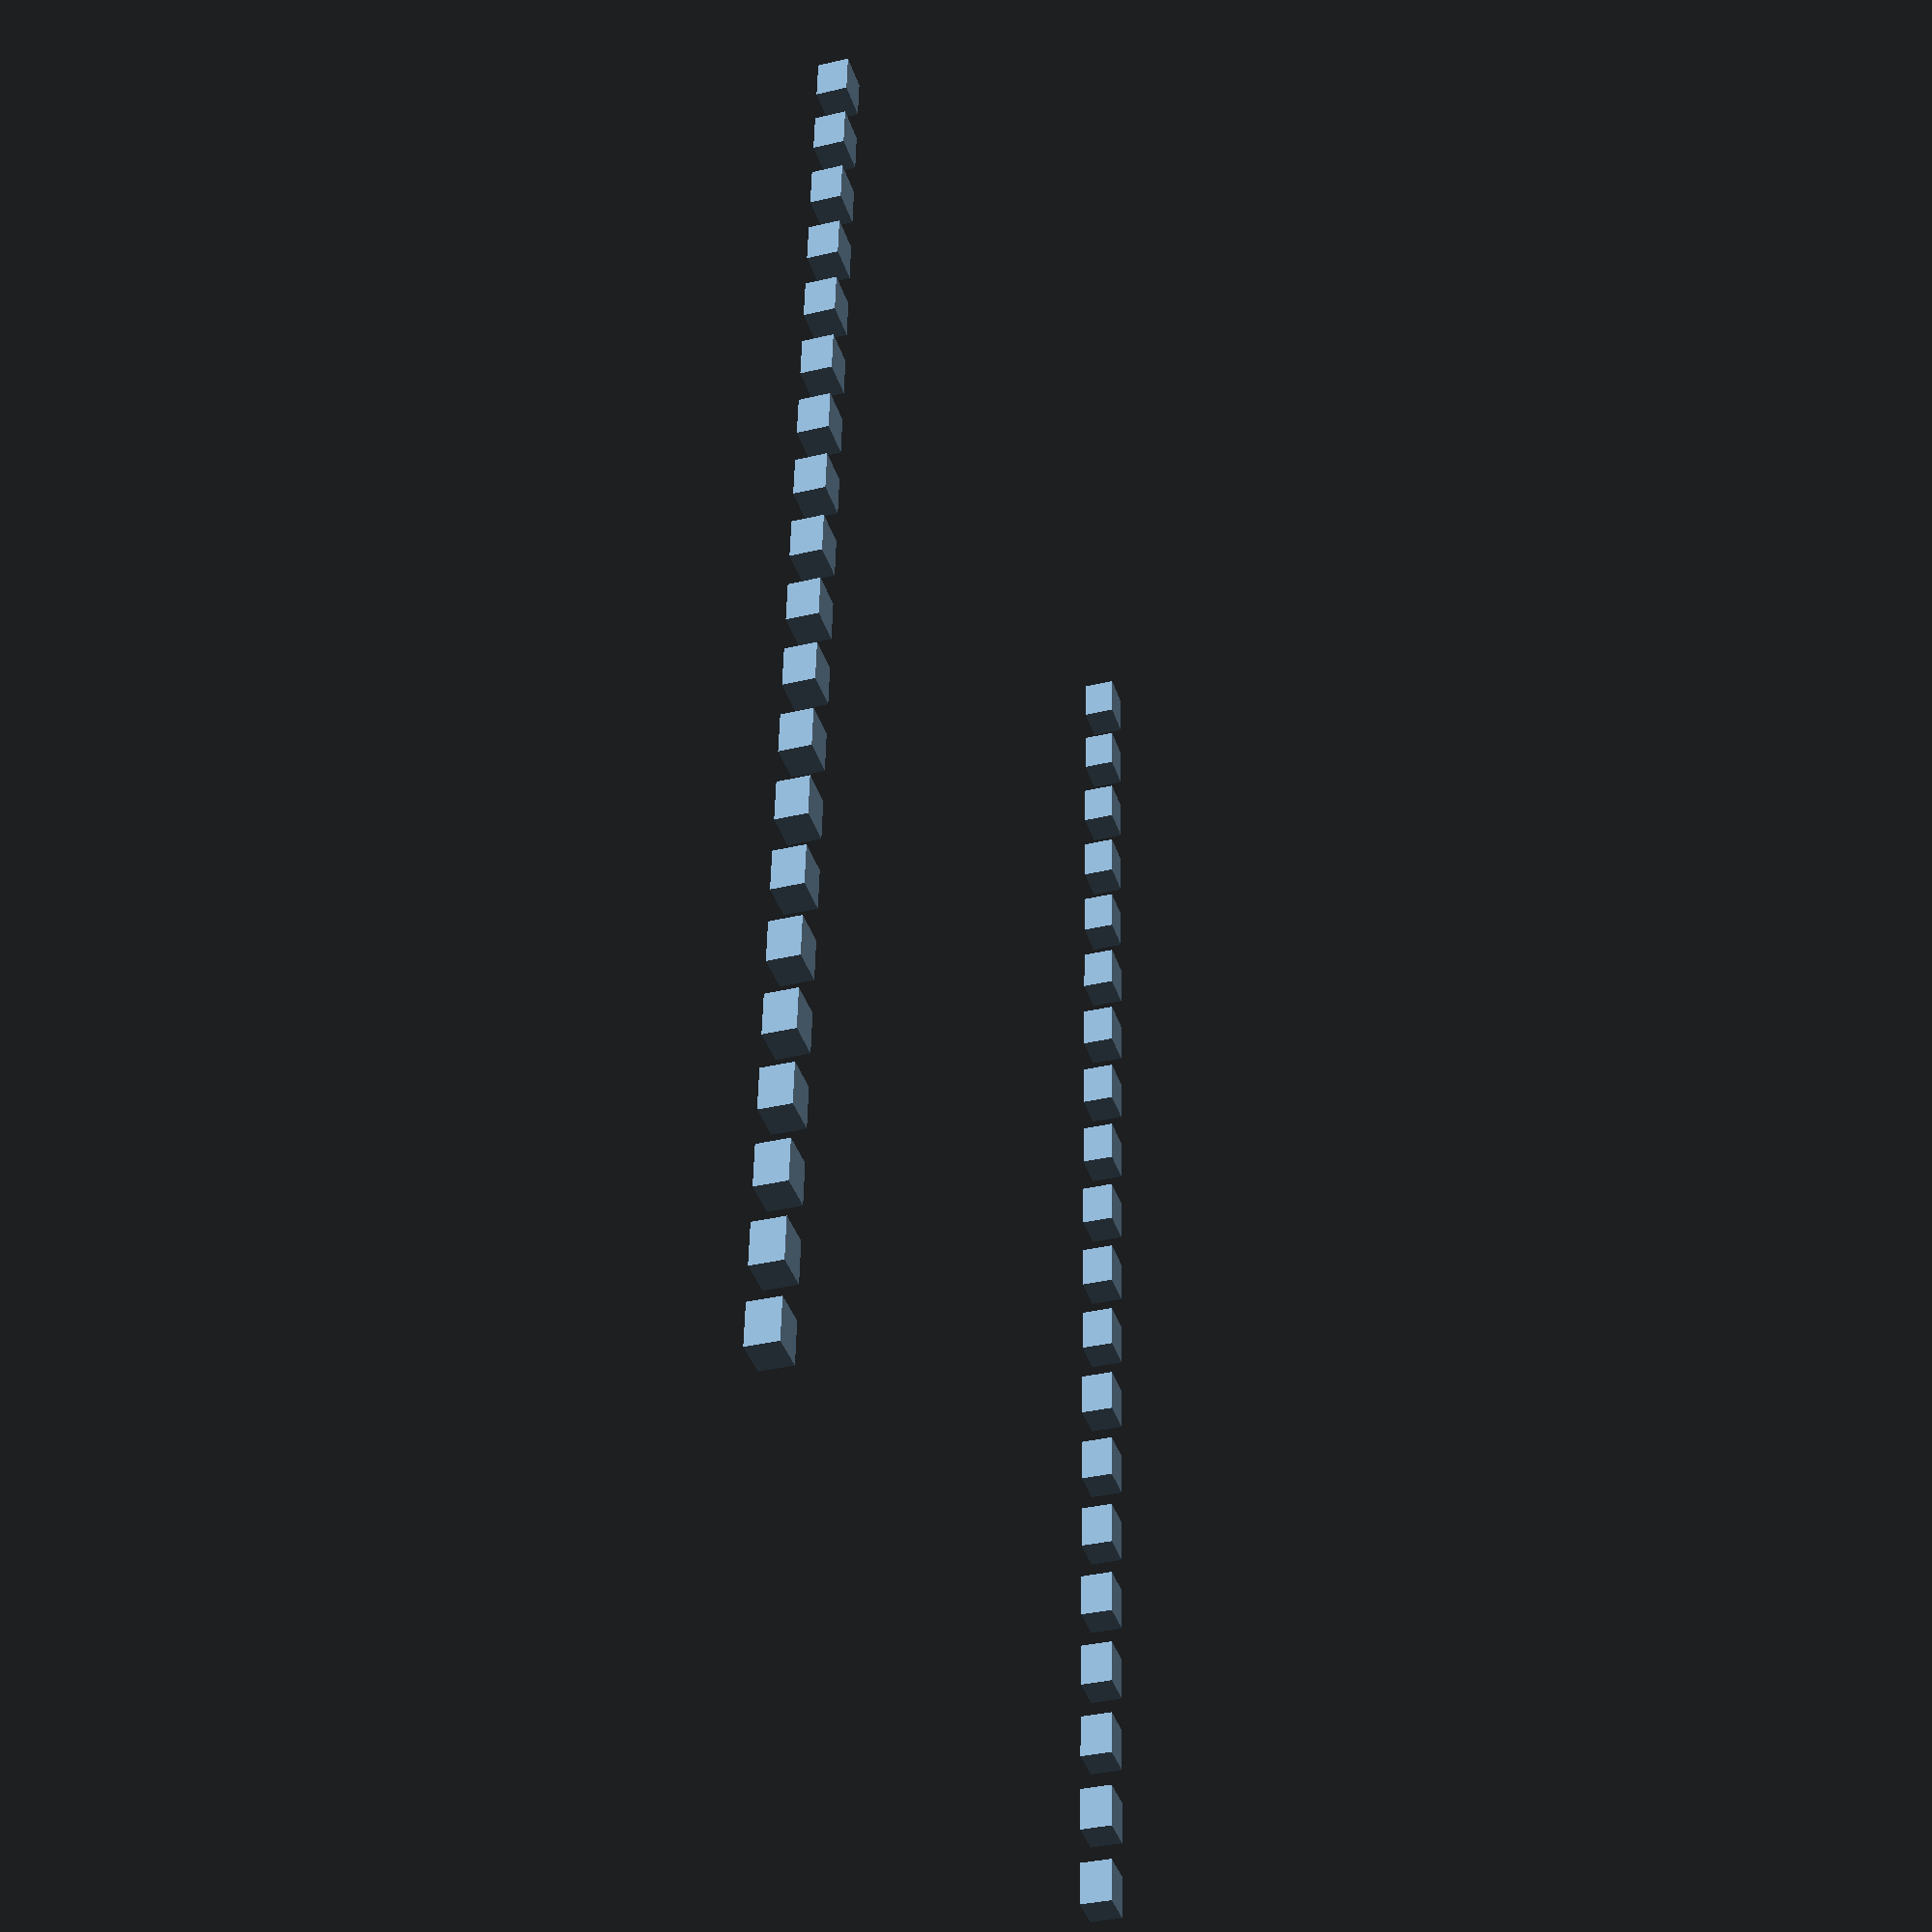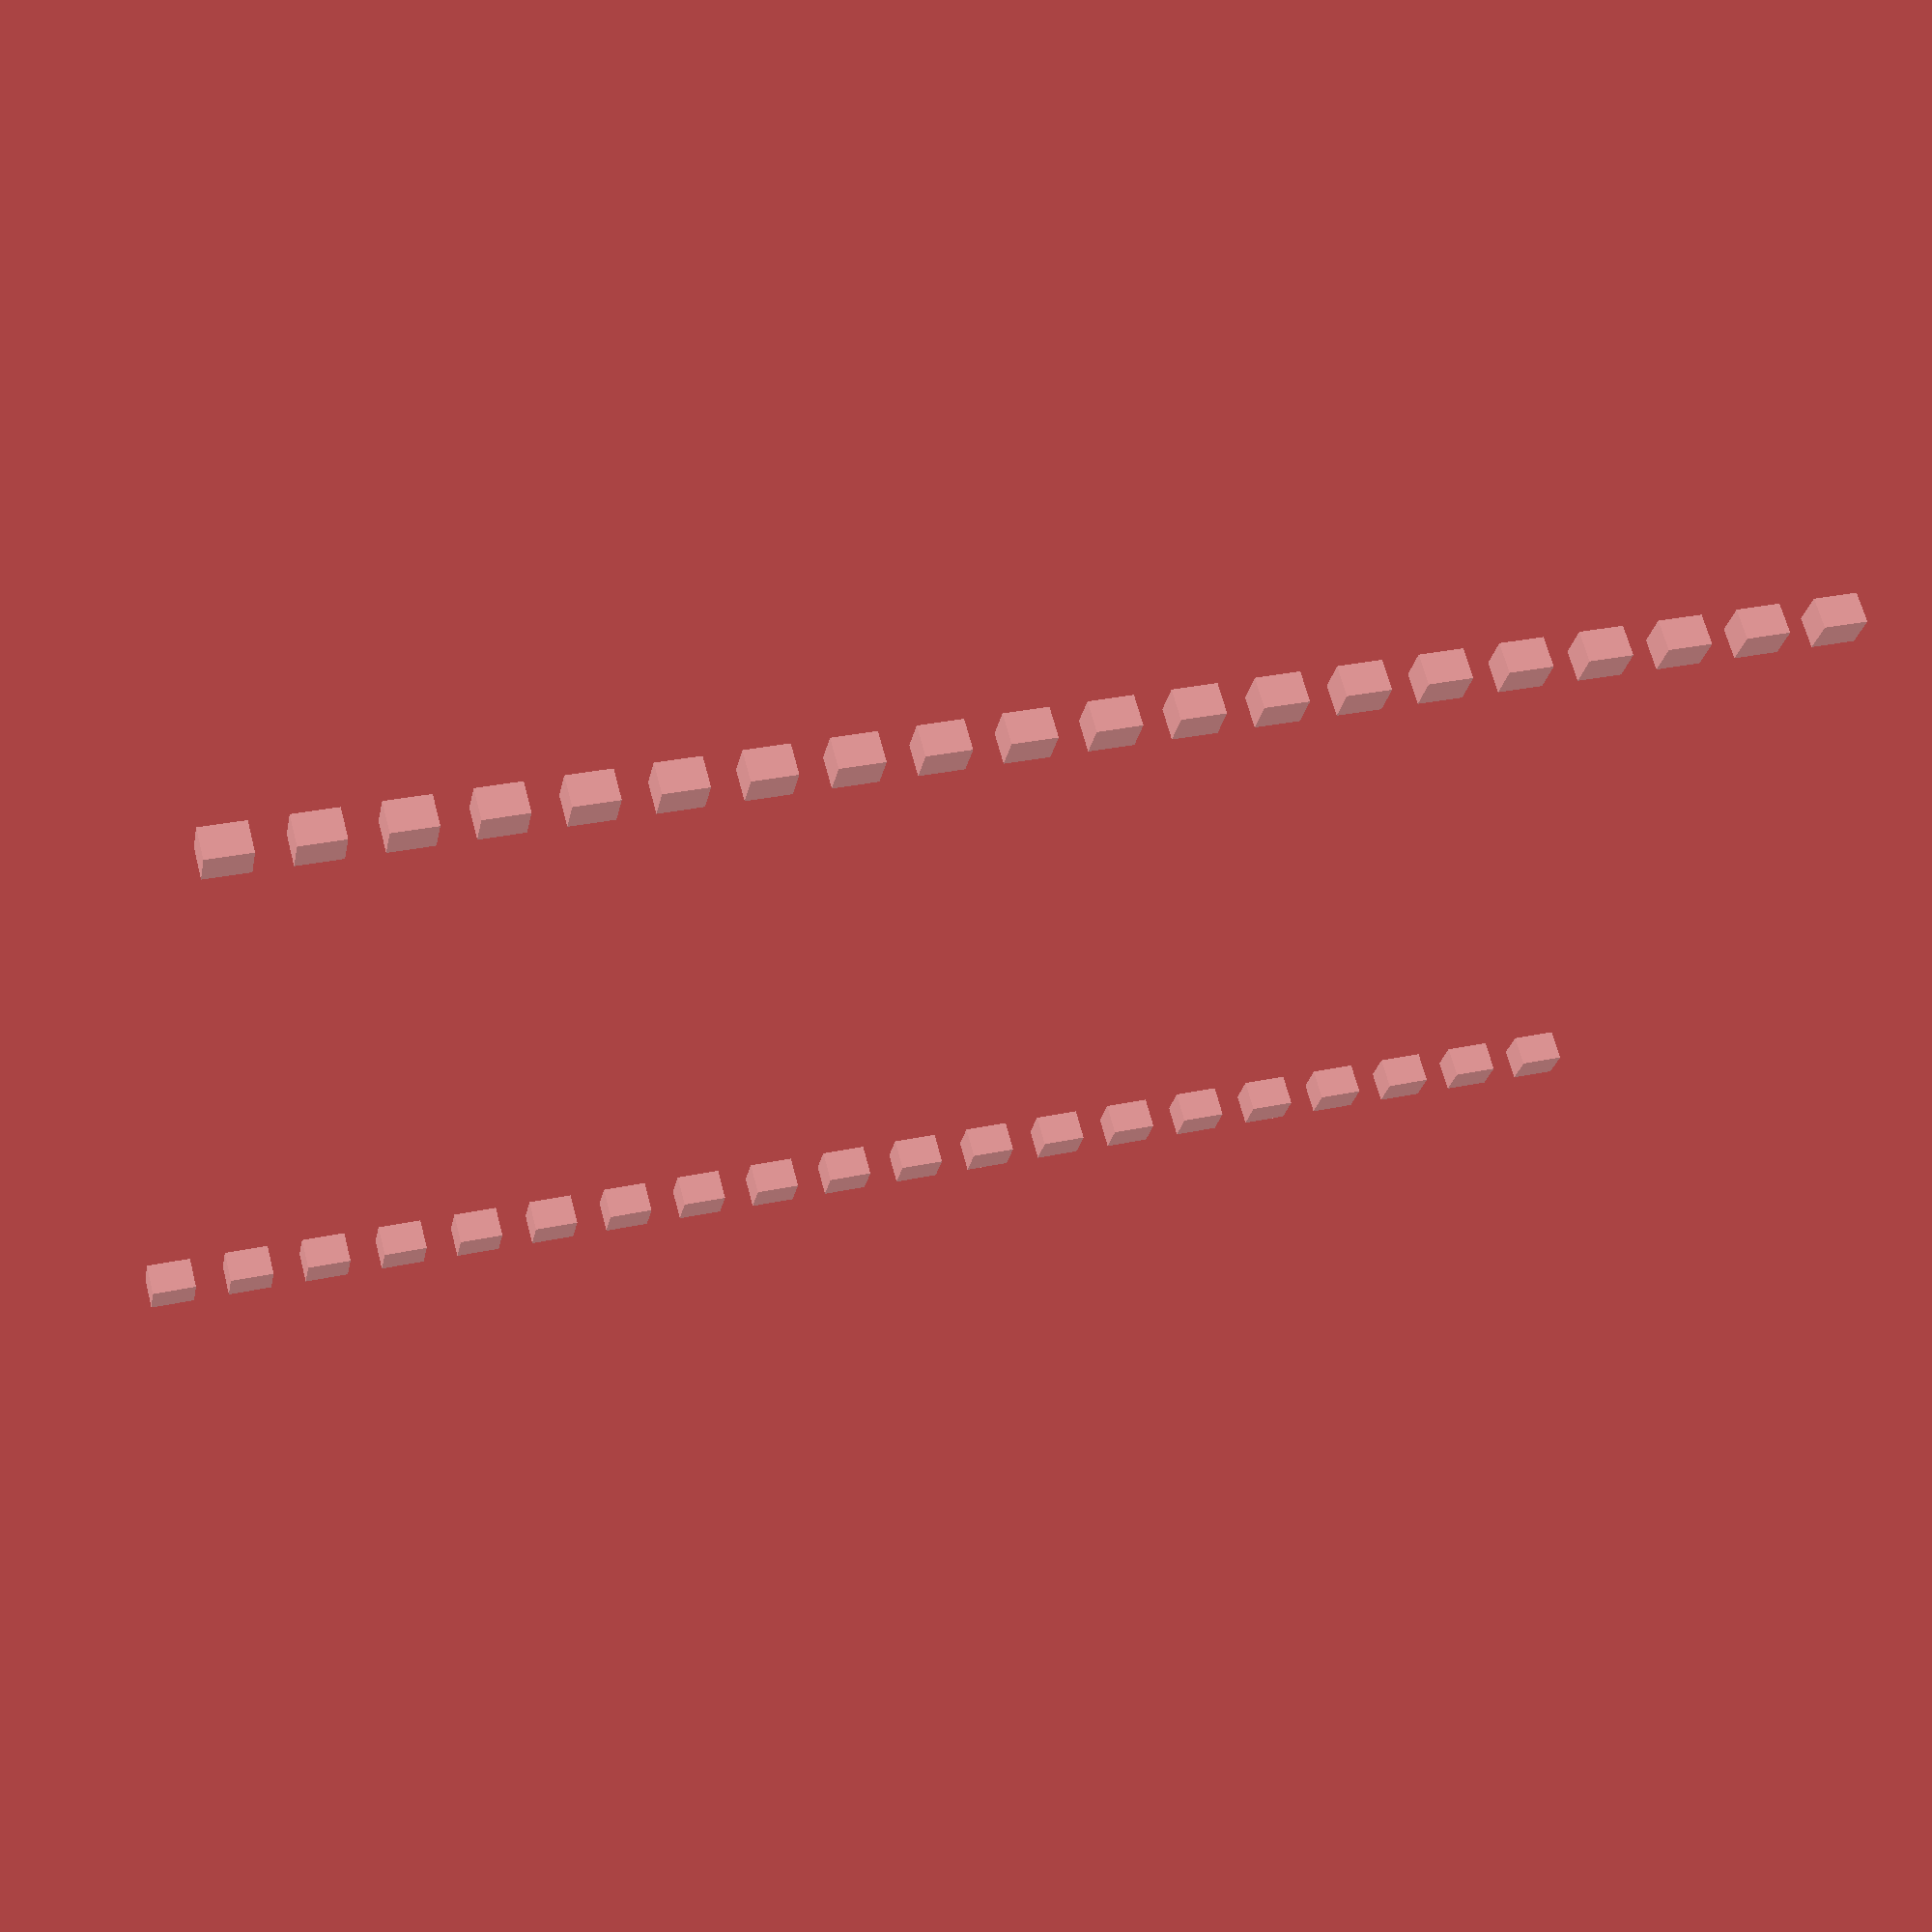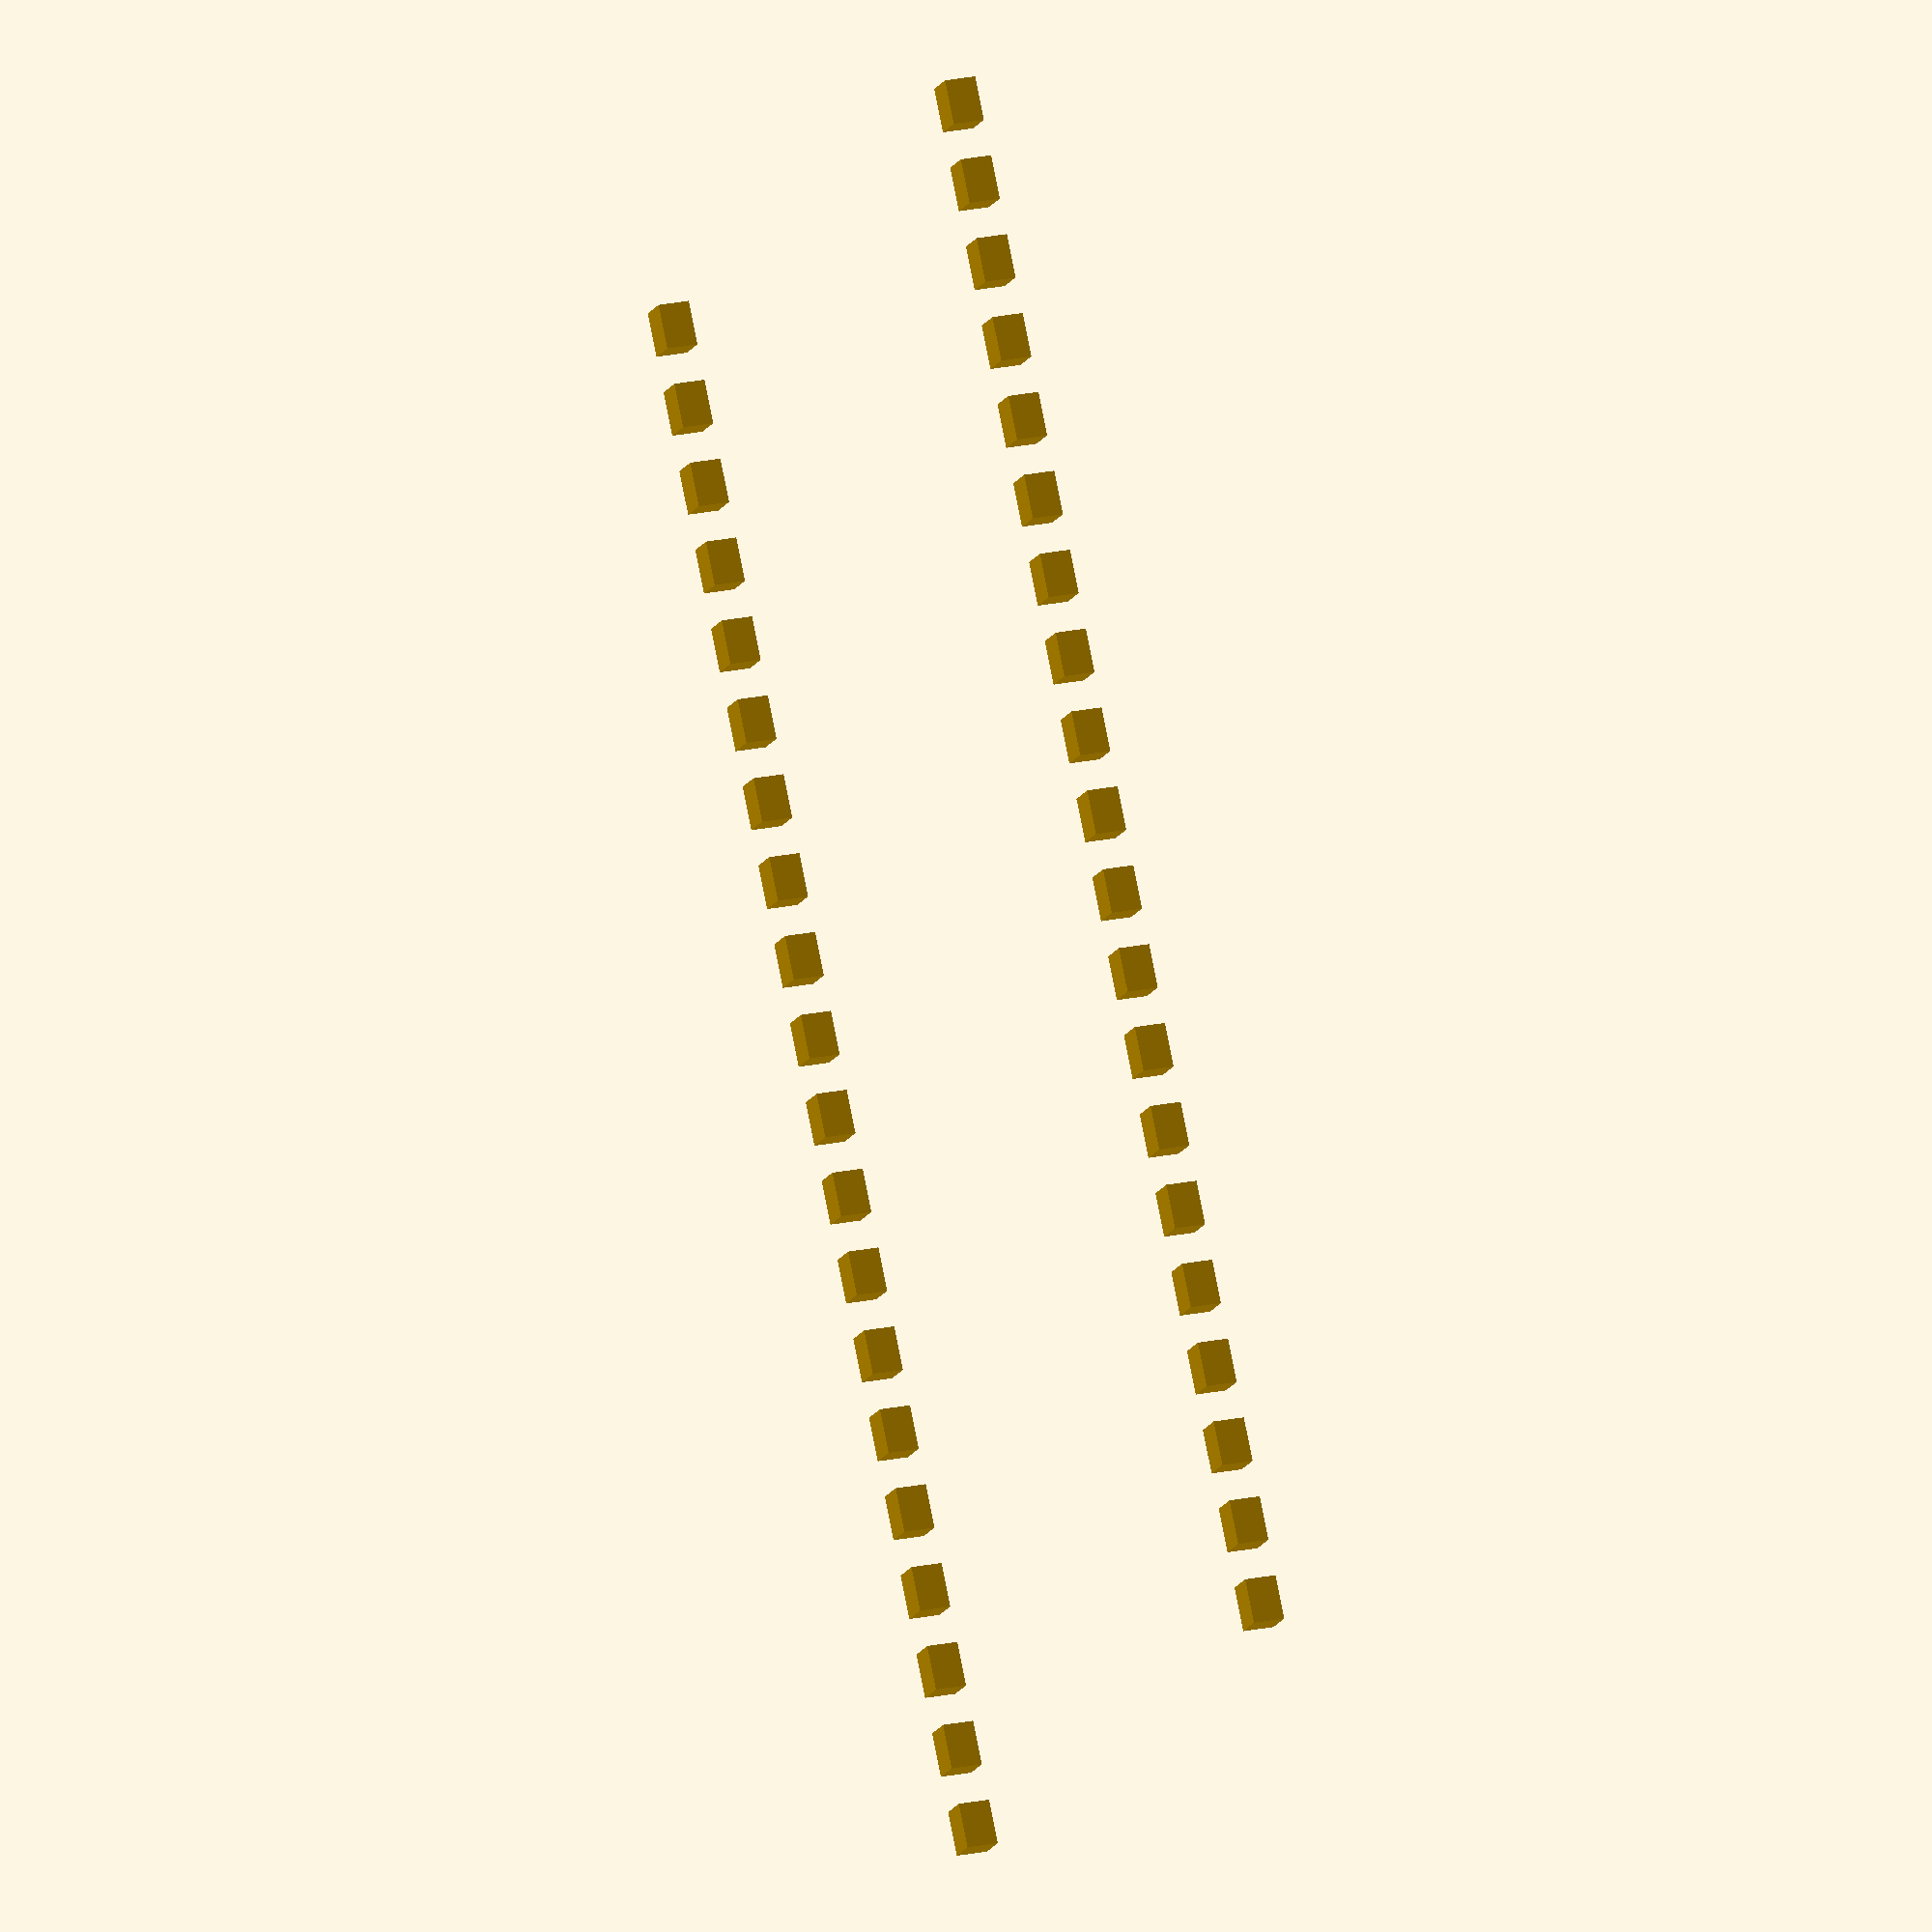
<openscad>
for(i=[0:19]){
	translate([0,i*2.54]){
		square([1.15,1.4],center = true);
	}
}

for(i=[0:19]){
	translate([30.48,i*2.54]){
		square([1.15,1.4],center = true);
	}
}
</openscad>
<views>
elev=215.7 azim=183.7 roll=252.6 proj=p view=solid
elev=293.7 azim=78.6 roll=165.3 proj=p view=solid
elev=338.6 azim=146.5 roll=69.5 proj=o view=solid
</views>
